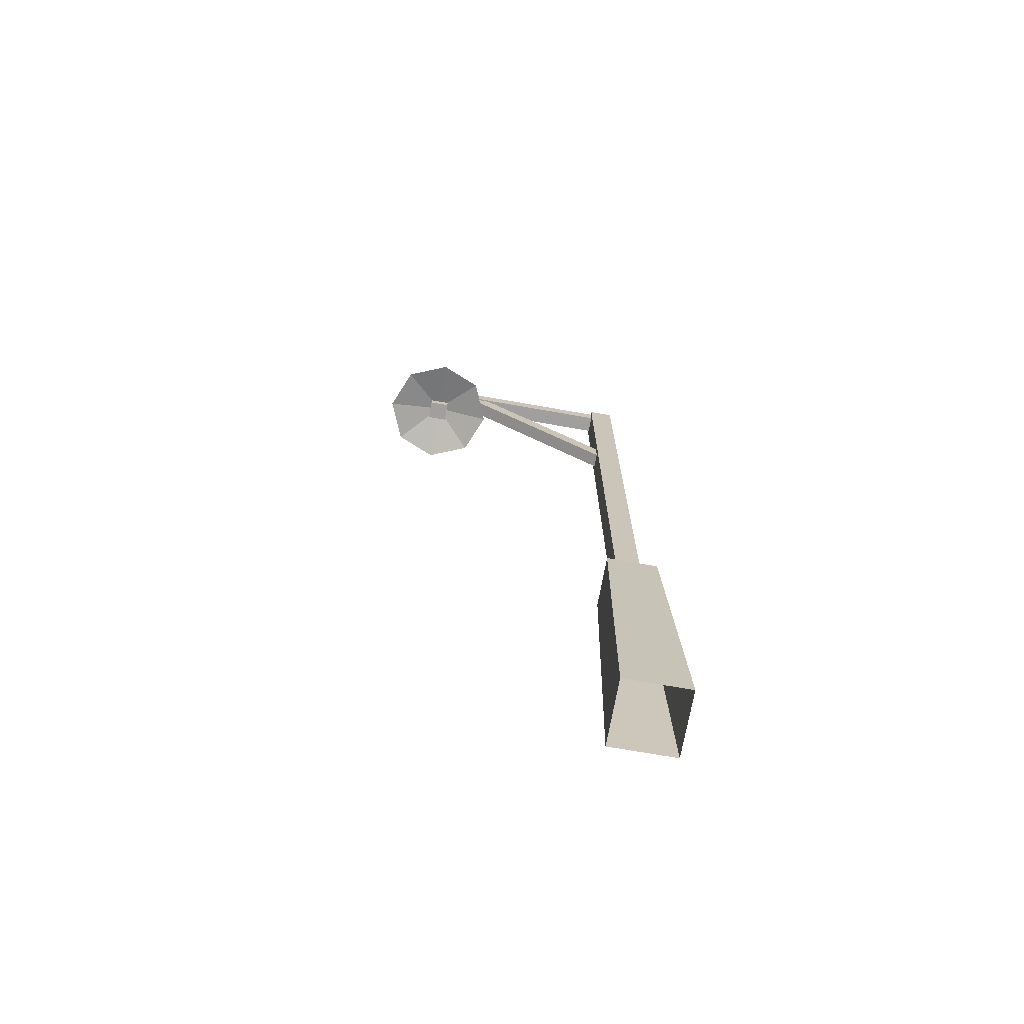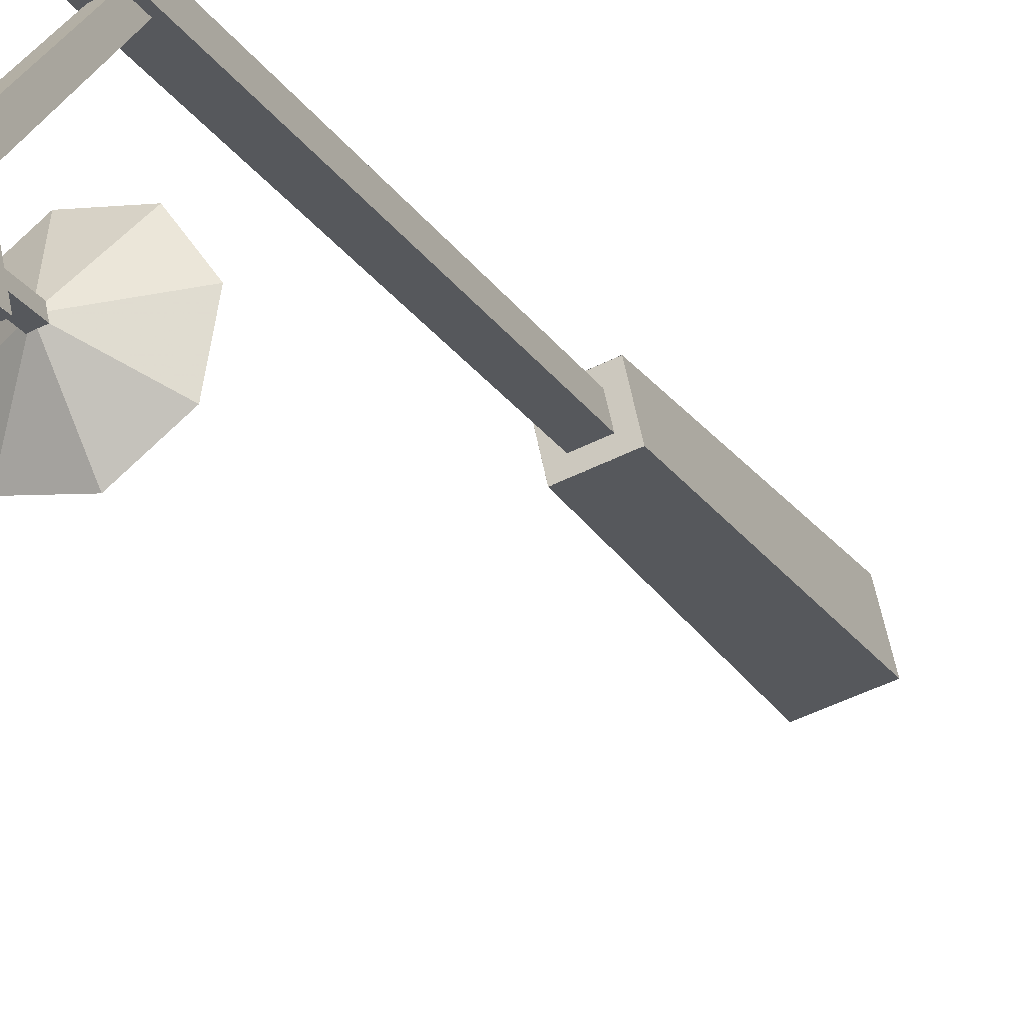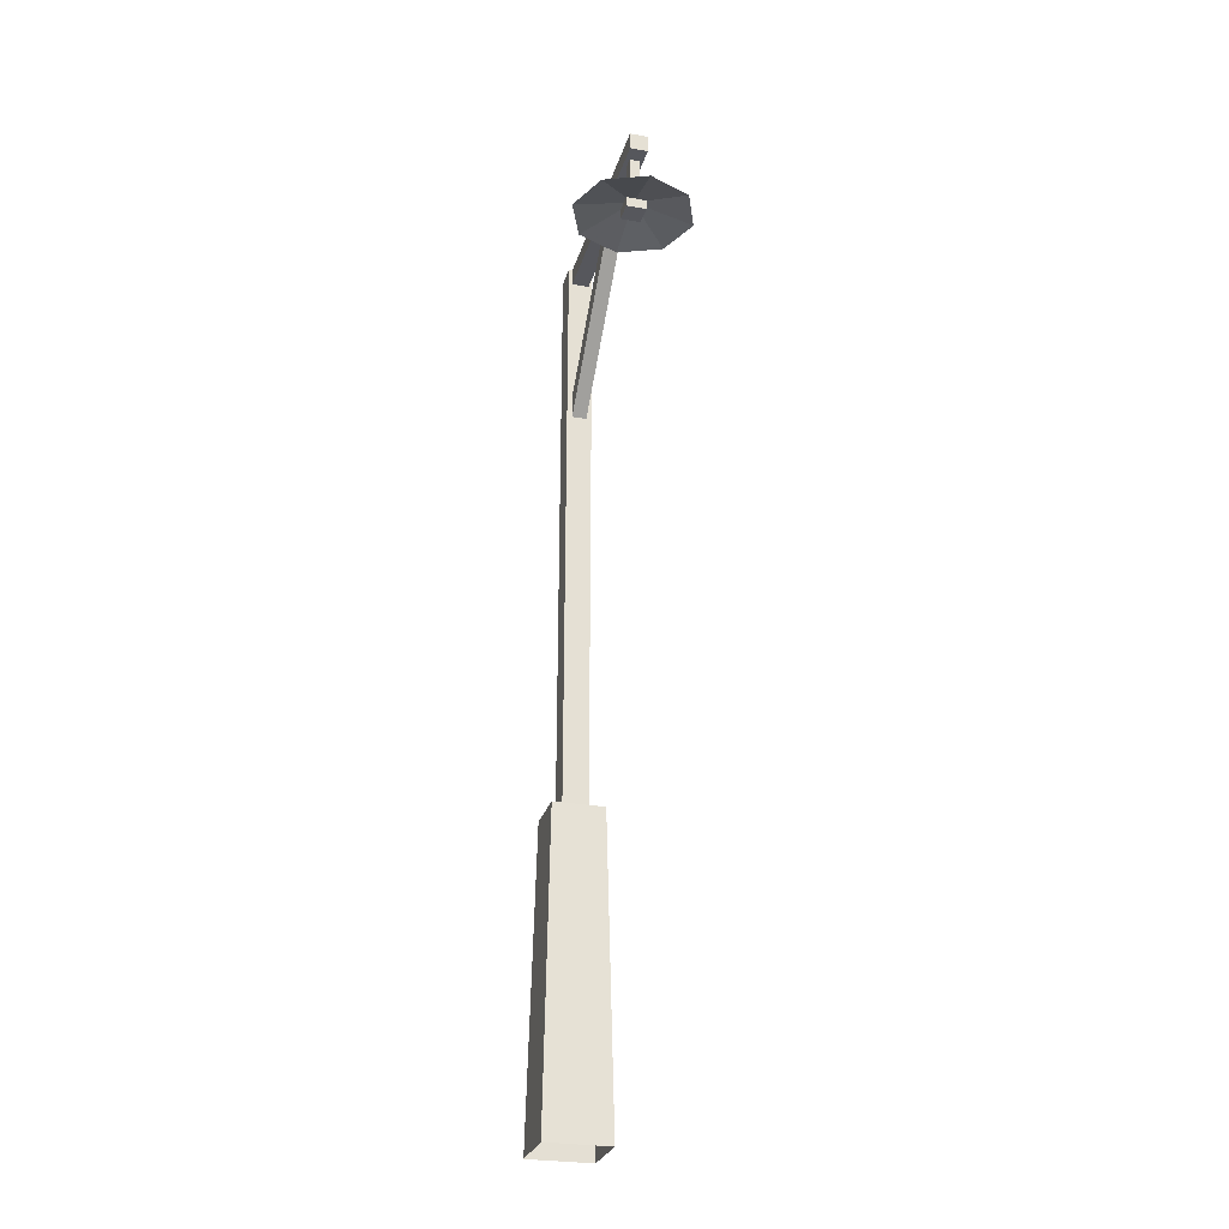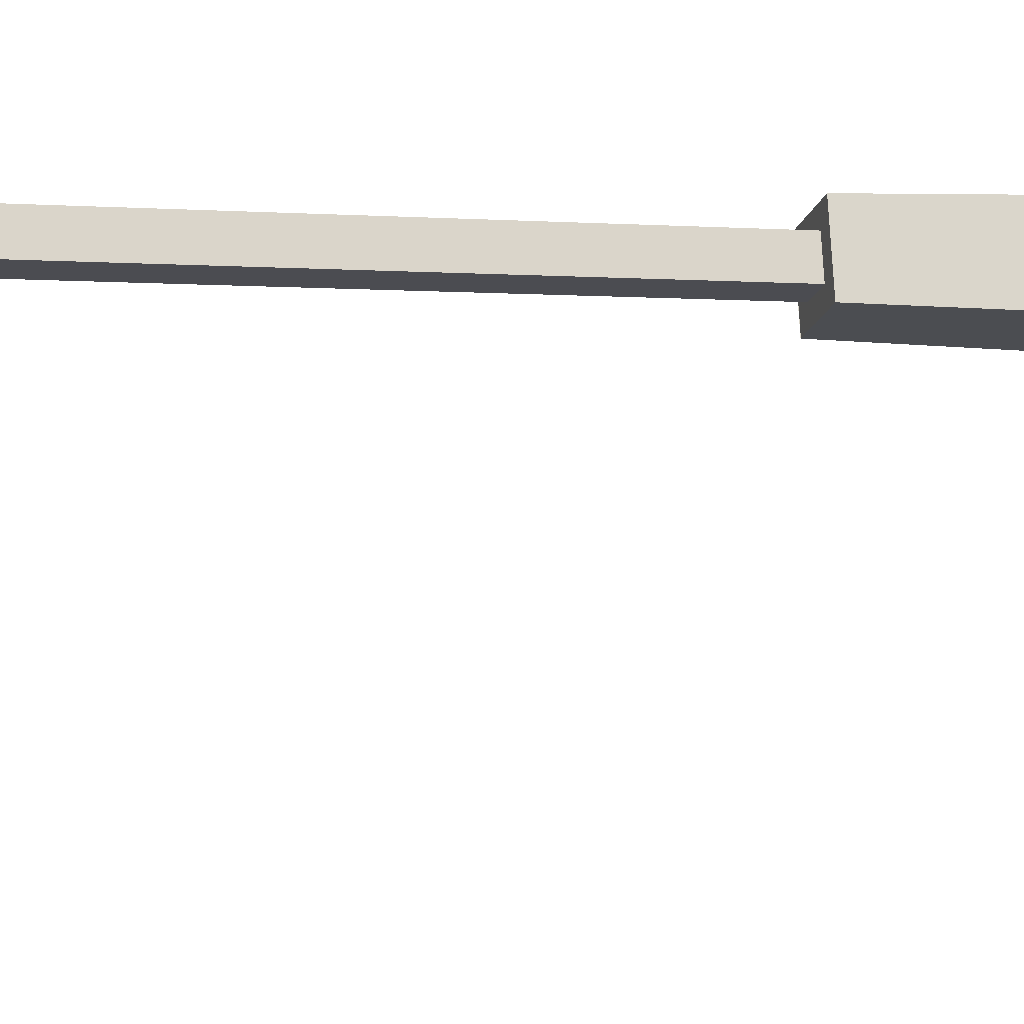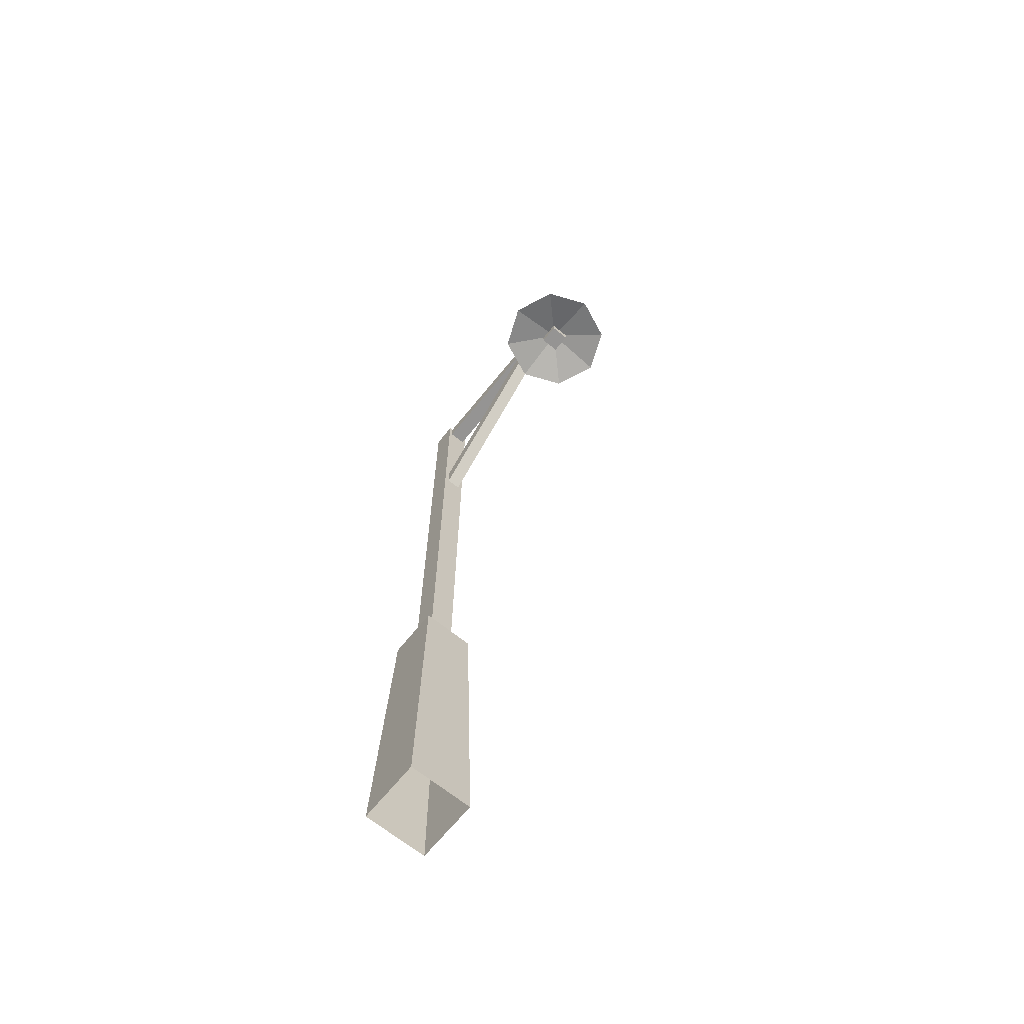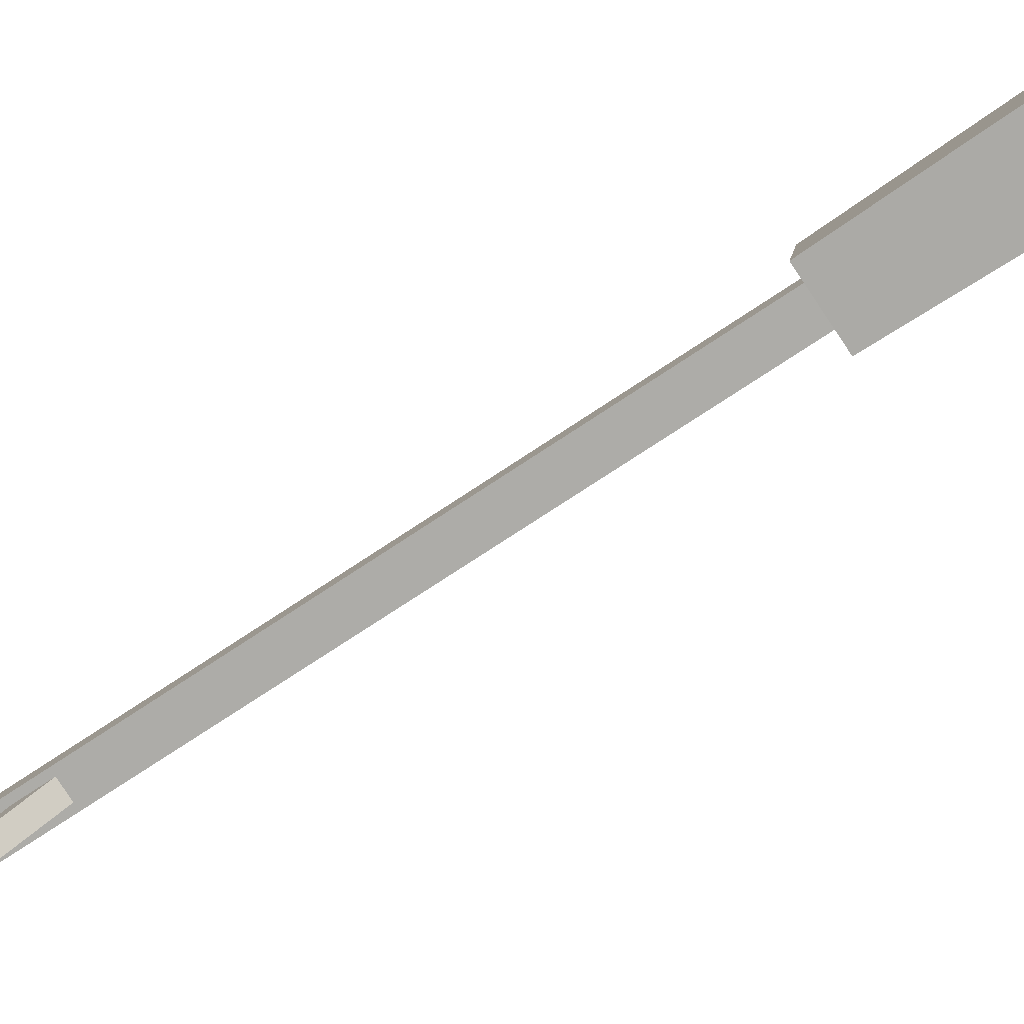
<metadata>
{"format":"obj","ext":"obj","renderer":"f3d","projection":"perspective","resolution":1024,"background":"white","views":[{"elev":-71.3,"azim":-87.6,"up":"+Y"},{"elev":-24.5,"azim":-154.2,"up":"+Z"},{"elev":-27.5,"azim":177.1,"up":"+Y"},{"elev":-3.7,"azim":-104.2,"up":"+Z"},{"elev":-67.2,"azim":153.4,"up":"+Y"},{"elev":-68.0,"azim":-55.4,"up":"+Z"}]}
</metadata>
<code>
v 7.18 -16.16 4.587
v 6.382 16.16 4.077
v 1.152 16.16 5.229
v 0 16.16 0
v 5.23 16.16 -1.152
v 6.382 16.16 4.077
v 7.18 -16.16 4.587
v 5.739 -16.16 -1.95
v -0.7978 -16.16 -0.5098
v 0.6431 -16.16 6.027
v 4.763 15.98 3.043
v 4.763 79.41 3.043
v 2.187 79.41 3.61
v 1.619 79.41 1.034
v 4.195 79.41 0.4668
v 4.763 79.41 3.043
v 4.763 15.98 3.043
v 4.195 15.98 0.4668
v 1.619 15.98 1.034
v 2.187 15.98 3.61
v 6.386 16.14 4.077
v 5.233 16.14 -1.155
v 0 16.14 -0.002
v 1.153 16.14 5.23
v 4.129 60.92 2.704
v 0.2276 79.05 -15
v -1.283 79.05 -14.67
v -1.563 77.74 -15.94
v -0.0532 77.74 -16.28
v 0.2276 79.05 -15
v 4.129 60.92 2.704
v 3.849 59.61 1.429
v 2.338 59.61 1.762
v 2.619 60.92 3.036
v 4.313 79.44 2.839
v -1.205 79.44 -22.2
v -3.008 79.44 -21.8
v -3.008 77.59 -21.8
v -1.205 77.59 -22.2
v -1.205 79.44 -22.2
v 4.313 79.44 2.839
v 4.313 77.59 2.839
v 2.51 77.59 3.236
v 2.51 79.44 3.236
v -1.046 73.96 -19.5
v -1.046 77.92 -19.5
v -2.016 77.92 -19.28
v -2.229 77.92 -20.25
v -1.26 77.92 -20.46
v -1.046 77.92 -19.5
v -1.046 73.96 -19.5
v -1.26 73.96 -20.46
v -2.229 73.96 -20.25
v -2.016 73.96 -19.28
v -1.205 79.45 -22.2
v -1.205 77.59 -22.2
v -3.005 77.59 -21.8
v -3.005 79.45 -21.8
v -0.29 71.11 -13.77
v 3.628 71.11 -16.5
v 4.463 71.11 -21.21
v 1.728 71.11 -25.12
v -2.977 71.11 -25.96
v -1.633 74.24 -19.86
v -2.977 71.11 -25.96
v -6.894 71.11 -23.22
v -7.73 71.11 -18.52
v -4.995 71.11 -14.6
v -0.29 71.11 -13.77
v 3.628 71.11 -16.5
v 4.463 71.11 -21.21
v 1.728 71.11 -25.12
v -2.977 71.11 -25.96
v -1.633 72.67 -19.86
v -2.977 71.11 -25.96
v -6.894 71.11 -23.22
v -7.73 71.11 -18.52
v -4.995 71.11 -14.6
v -2.43 71.26 -18.59
v -2.891 71.26 -20.68
v -2.891 72.32 -20.68
v -2.43 72.32 -18.59
v -0.4116 71.26 -19.03
v -0.8725 71.26 -21.13
v -0.8725 72.32 -21.13
v -0.4116 72.32 -19.03
f 6 7 8
f 5 6 8
f 4 5 8
f 4 8 9
f 3 4 9
f 3 9 10
f 2 3 10
f 1 2 10
f 16 17 18
f 15 16 18
f 14 15 18
f 14 18 19
f 13 14 19
f 13 19 20
f 12 13 20
f 11 12 20
f 23 24 21
f 22 23 21
f 30 31 32
f 29 30 32
f 28 29 32
f 28 32 33
f 27 28 33
f 27 33 34
f 26 27 34
f 25 26 34
f 40 41 42
f 39 40 42
f 38 39 42
f 38 42 43
f 37 38 43
f 37 43 44
f 36 37 44
f 35 36 44
f 50 51 52
f 49 50 52
f 48 49 52
f 48 52 53
f 47 48 53
f 47 53 54
f 46 47 54
f 45 46 54
f 57 58 55
f 56 57 55
f 64 65 66
f 64 66 67
f 64 67 68
f 64 68 59
f 64 59 60
f 62 63 64
f 61 62 64
f 61 64 60
f 76 75 74
f 77 76 74
f 78 77 74
f 69 78 74
f 70 69 74
f 74 73 72
f 74 72 71
f 70 74 71
f 81 80 79
f 82 81 79
f 84 83 79
f 80 84 79
f 85 84 80
f 81 85 80
f 83 86 82
f 79 83 82
f 85 86 83
f 84 85 83

</code>
